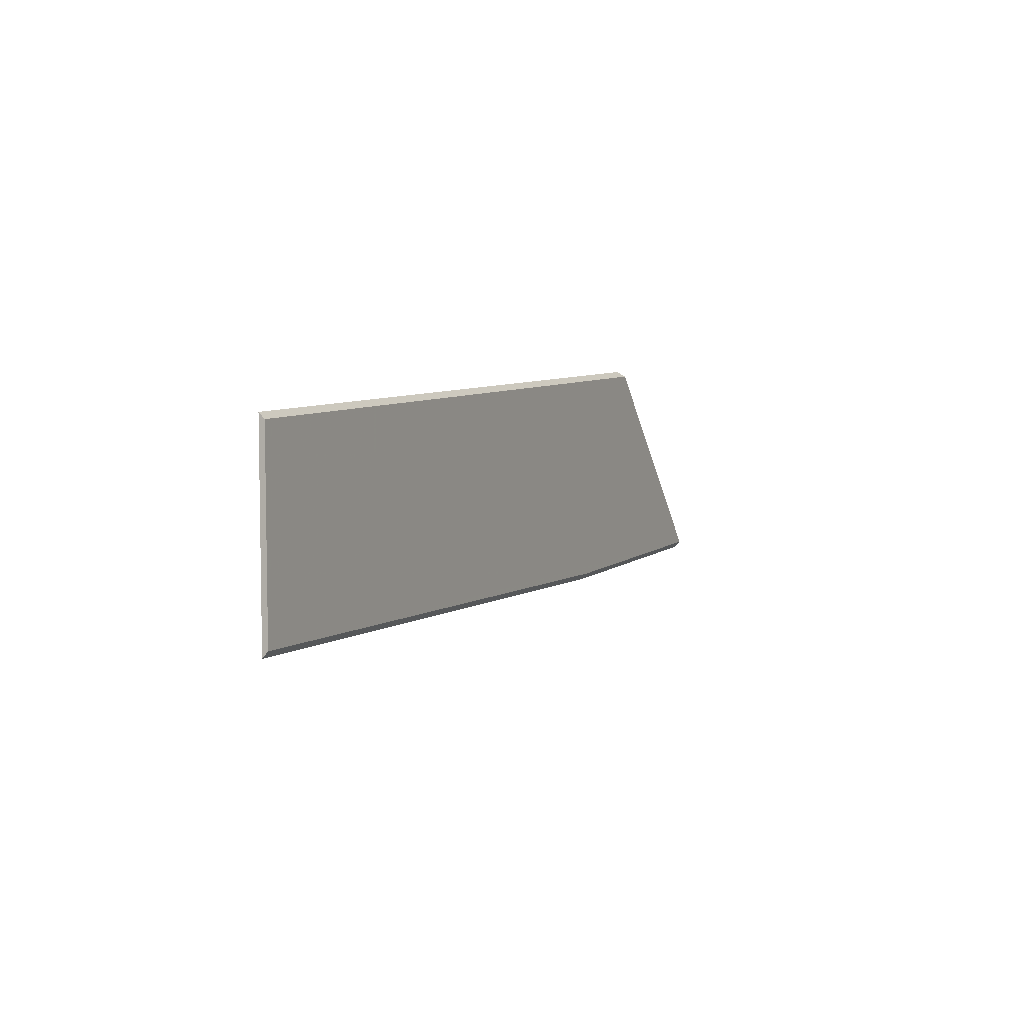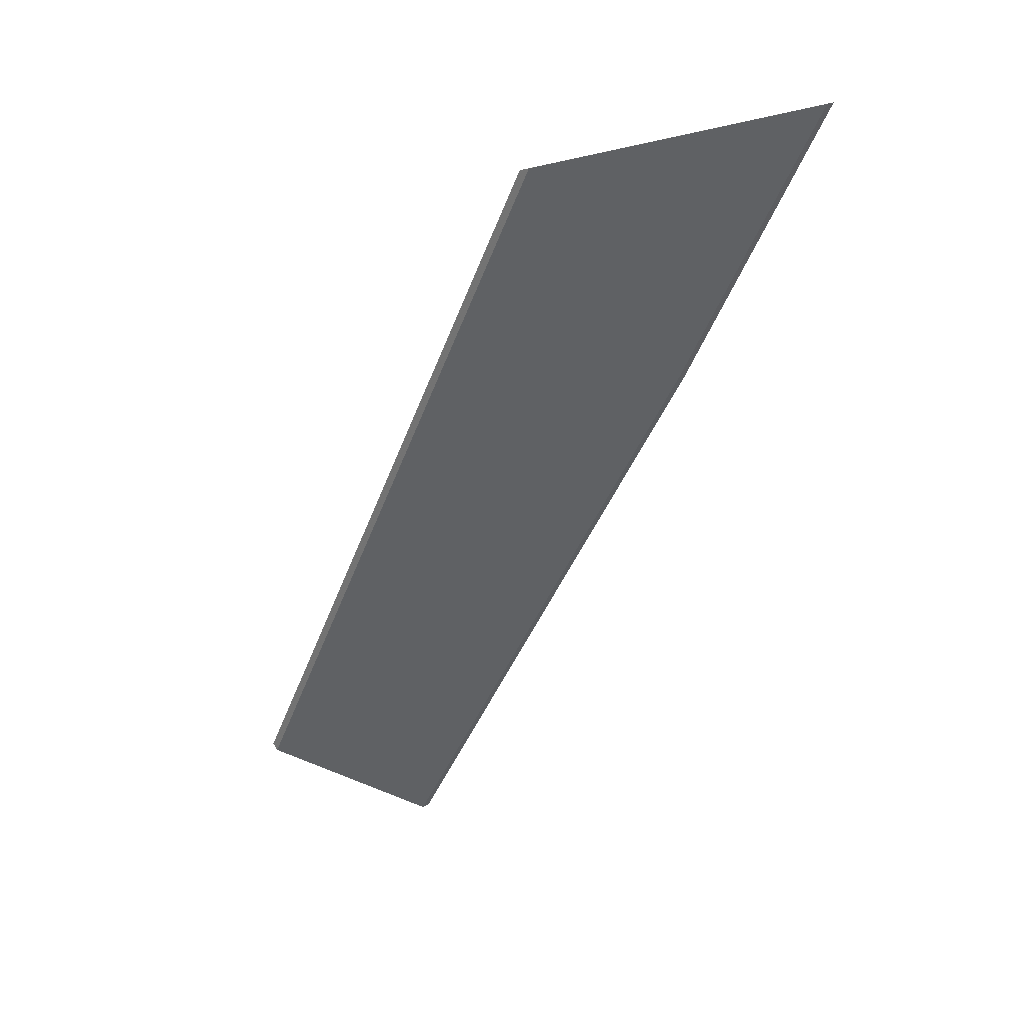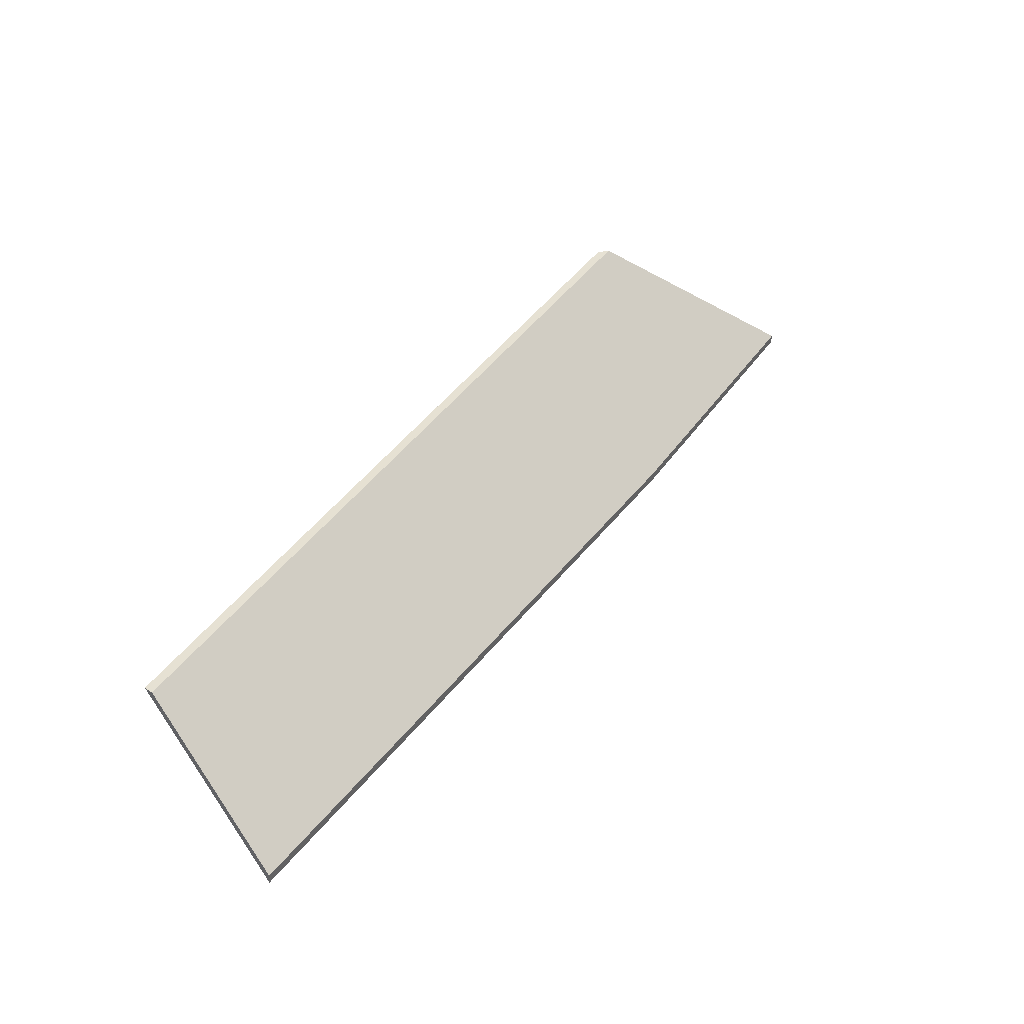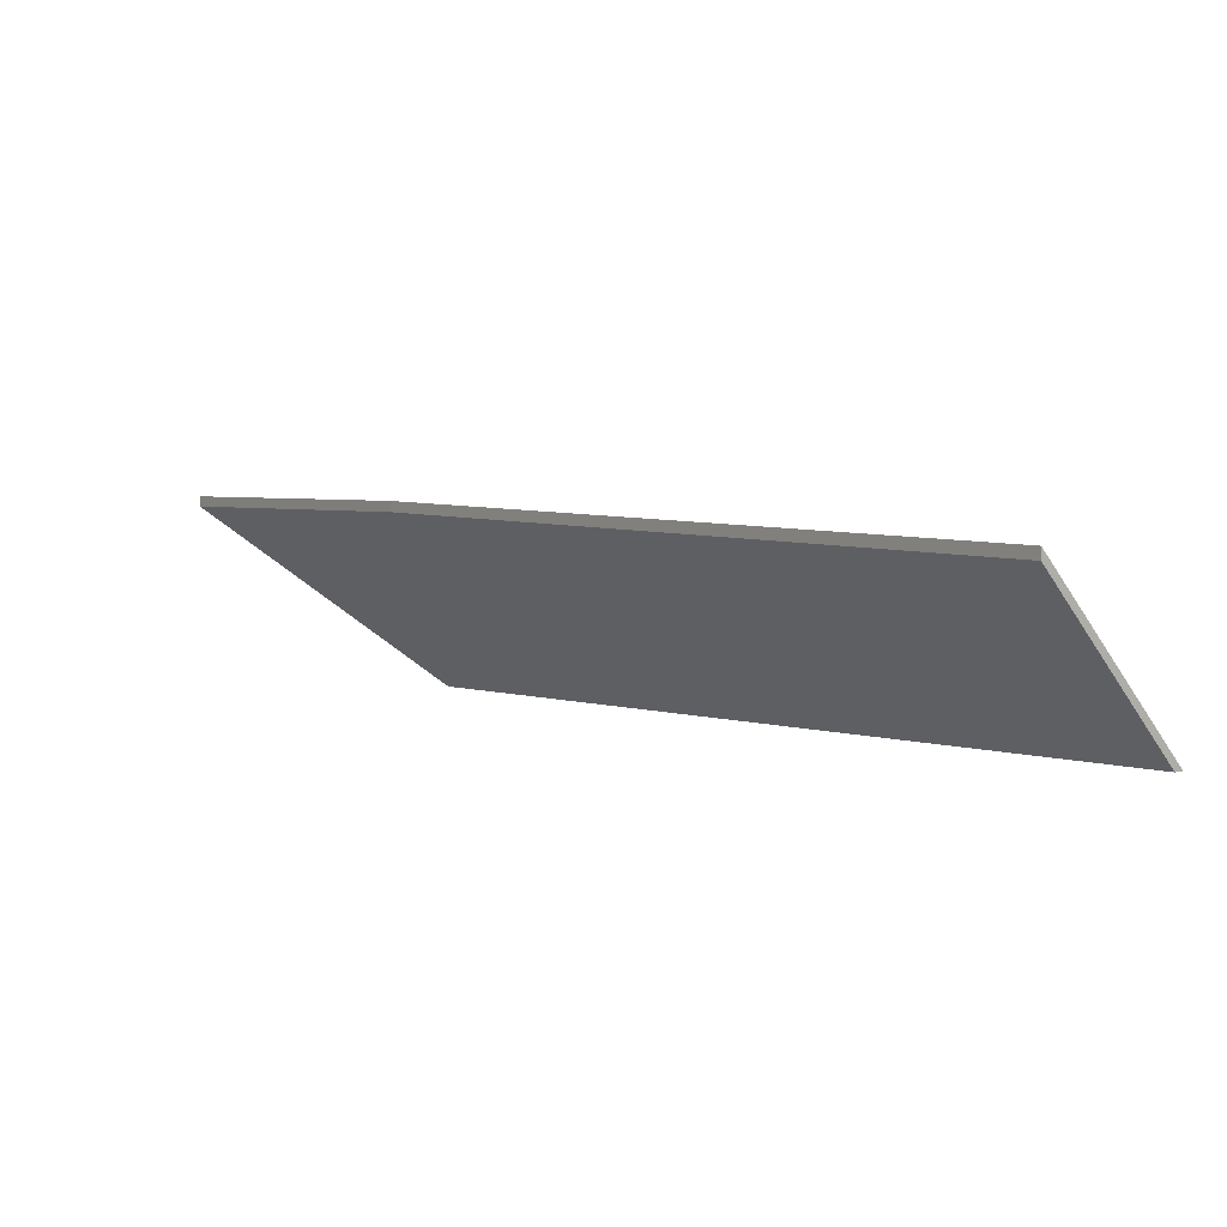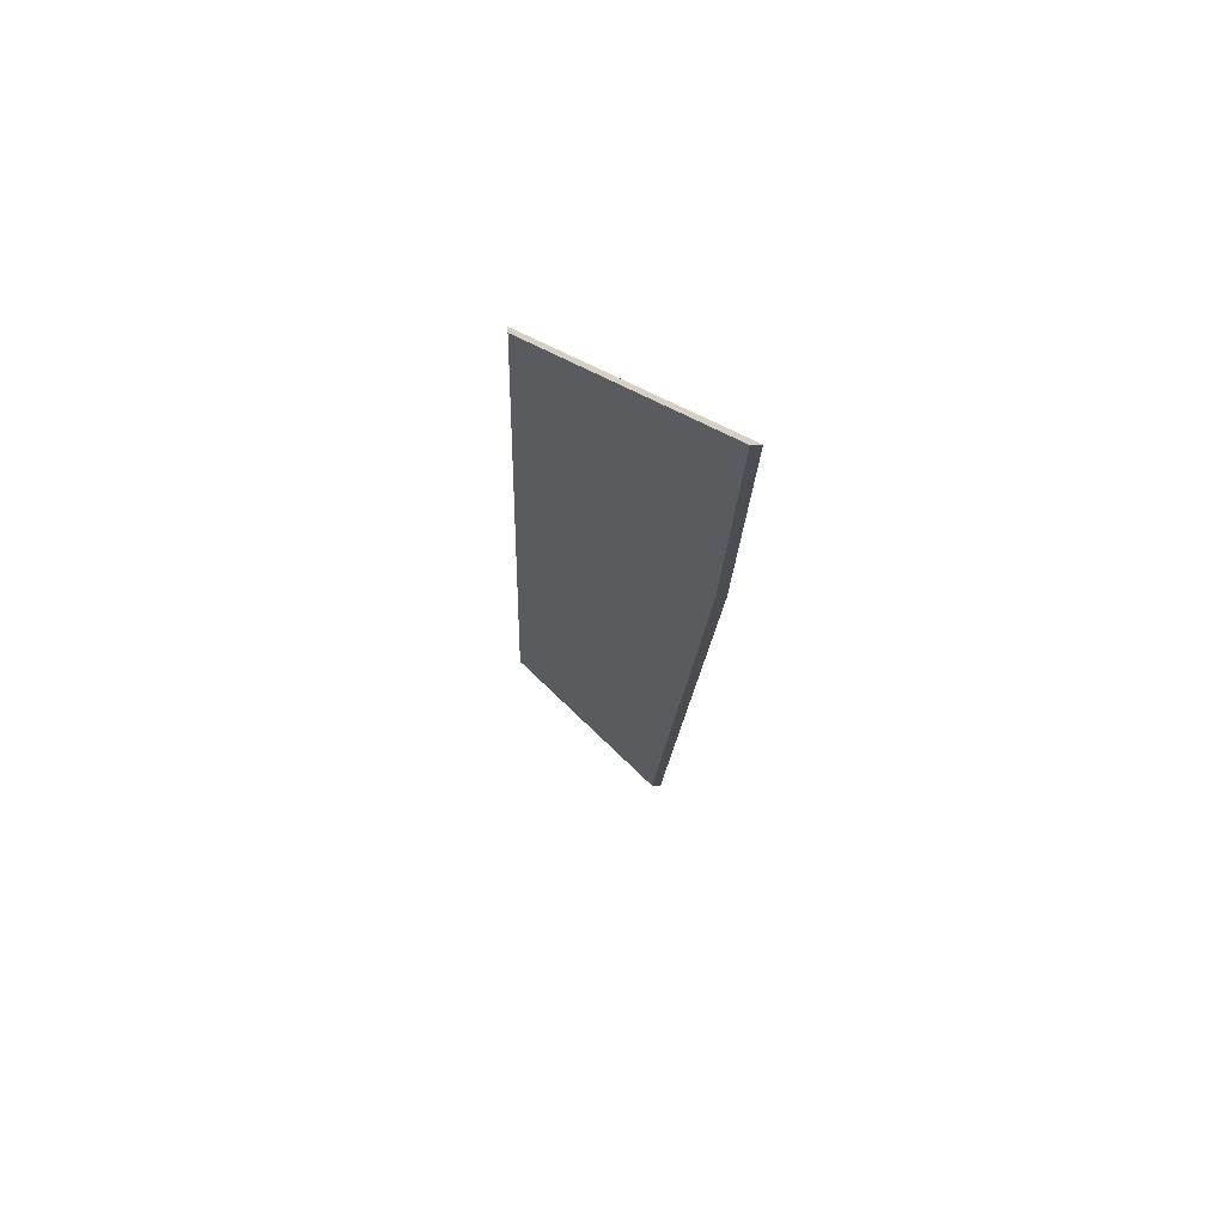
<metadata>
{"format":"obj","ext":"obj","renderer":"f3d","projection":"perspective","resolution":1024,"background":"white","views":[{"elev":-65.5,"azim":-36.9,"up":"+Z"},{"elev":22.5,"azim":46.6,"up":"+Z"},{"elev":-52.0,"azim":-2.3,"up":"+Z"},{"elev":2.8,"azim":175.0,"up":"+Y"},{"elev":44.2,"azim":87.1,"up":"+Z"}]}
</metadata>
<code>
v -0.03915 0.01924 2.485
v -0.1033 -0.02692 2.465
v -0.2303 -0.02692 2.235
v -0.1988 0.01315 2.209
v -0.08785 0.019 2.398
v -0.1988 0.01579 2.209
v -0.1988 0.01315 2.209
v -0.2303 -0.02692 2.235
v -0.2324 -0.02692 2.237
v -0.08785 0.02163 2.398
v -0.08785 0.019 2.398
v -0.1988 0.01315 2.209
v -0.1988 0.01579 2.209
v -0.2324 -0.02692 2.237
v -0.2303 -0.02692 2.235
v -0.1033 -0.02692 2.465
v -0.1069 -0.02692 2.463
v -0.1069 -0.02692 2.463
v -0.1033 -0.02692 2.465
v -0.03915 0.01924 2.485
v -0.03915 0.02187 2.485
v -0.03915 0.02187 2.485
v -0.03915 0.01924 2.485
v -0.08785 0.019 2.398
v -0.08785 0.02163 2.398
v -0.08785 0.02163 2.398
v -0.1988 0.01579 2.209
v -0.2324 -0.02692 2.237
v -0.1069 -0.02692 2.463
v -0.03915 0.02187 2.485
f 1 2 3
f 1 3 4
f 1 4 5
f 6 7 8
f 6 8 9
f 10 11 12
f 10 12 13
f 14 15 16
f 14 16 17
f 18 19 20
f 18 20 21
f 22 23 24
f 22 24 25
f 26 27 28
f 26 28 29
f 26 29 30

</code>
